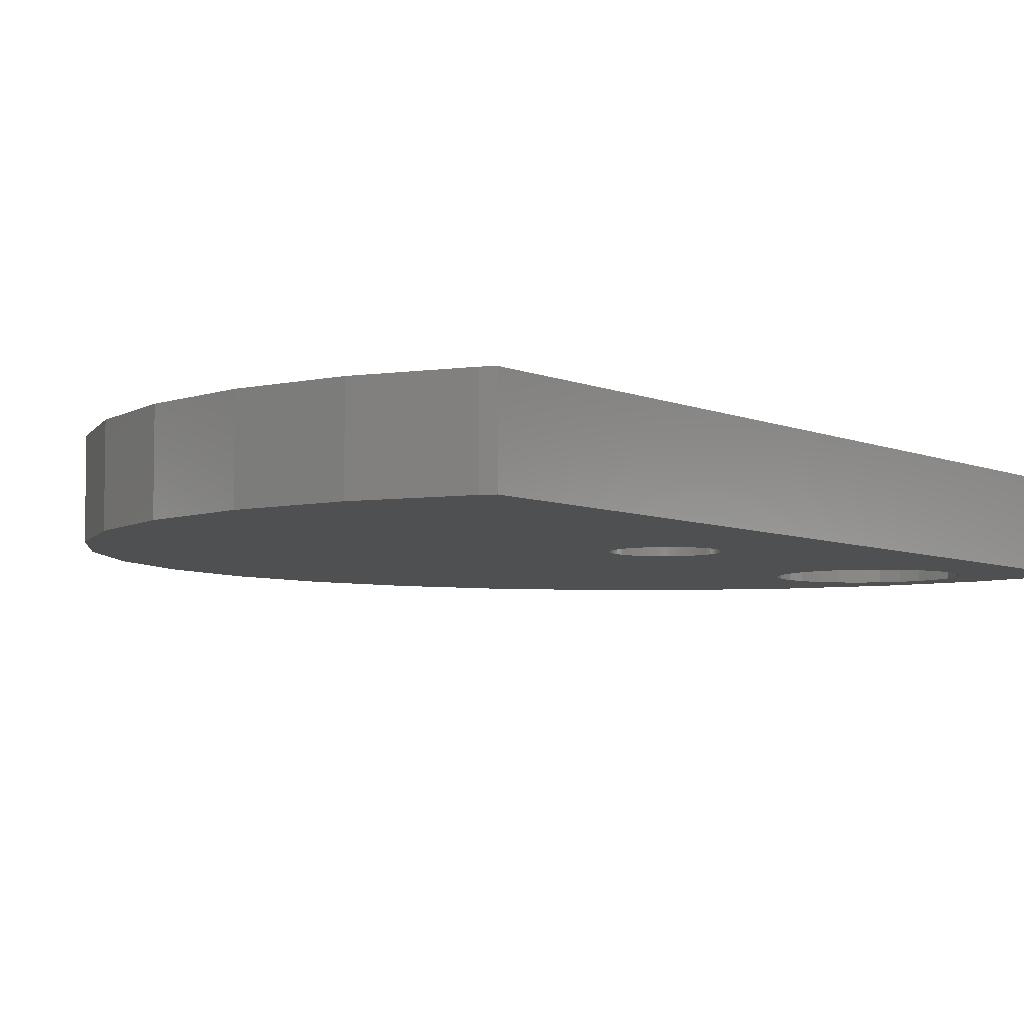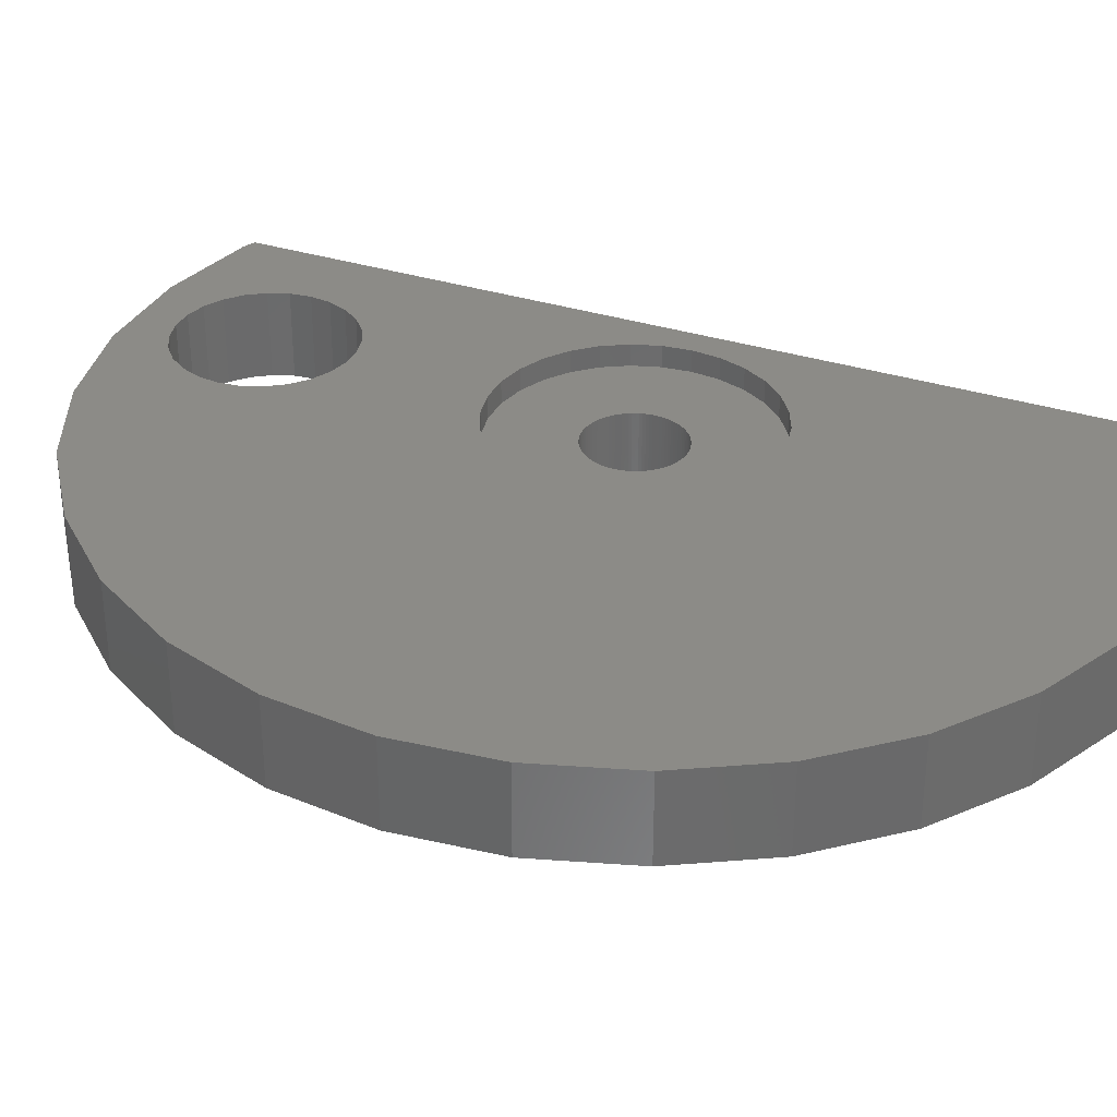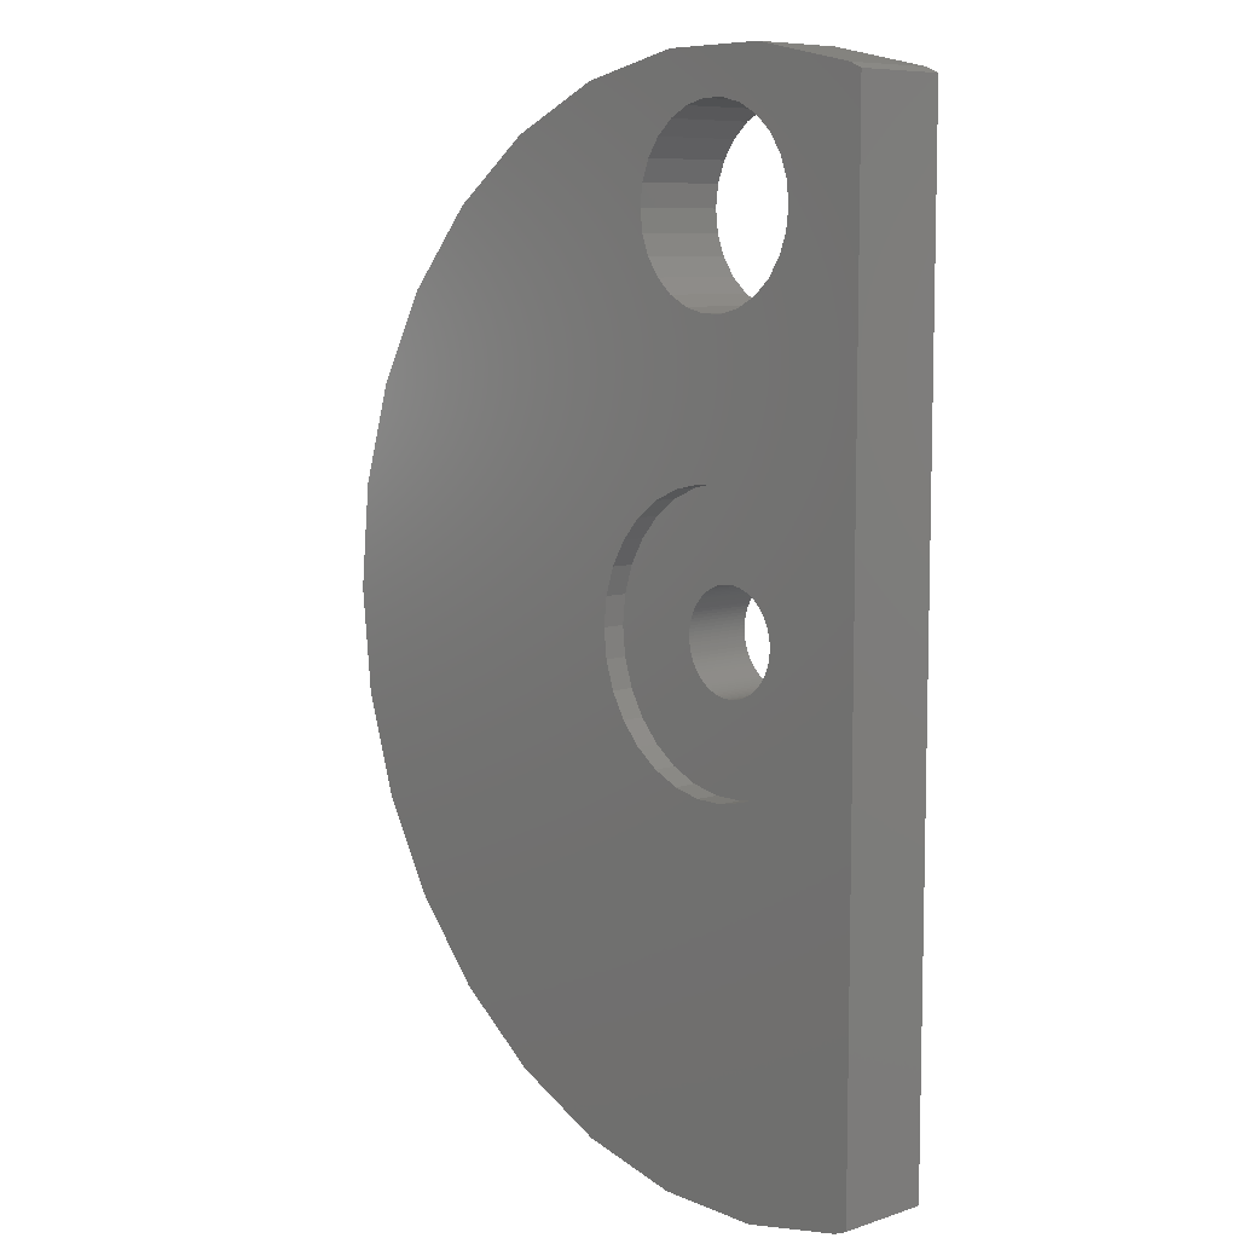
<metadata>
{"format":"stl","ext":"stl","renderer":"f3d","projection":"perspective","resolution":1024,"background":"white","views":[{"elev":-5.6,"azim":36.3,"up":"+Z"},{"elev":33.3,"azim":-66.3,"up":"+Z"},{"elev":8.2,"azim":48.6,"up":"+Y"}]}
</metadata>
<code>
# stl→obj: 354 verts, 712 faces
v -45 0 -4
v -44.02 9.356 -4
v -44.02 -9.356 -4
v -41.11 18.3 -4
v -36.41 26.45 -4
v -30.11 33.44 -4
v -22.5 38.97 -4
v -13.91 42.8 -4
v -4.704 44.75 -4
v -0.9643 40.94 -4
v 4.704 44.75 -4
v 5.988 38.3 -4
v 13.91 42.8 -4
v 7.084 29.28 -4
v 15 42.31 -4
v 15 -42.31 -4
v 13.91 -42.8 -4
v 4.704 -44.75 -4
v -4.704 -44.75 -4
v -13.91 -42.8 -4
v -22.5 -38.97 -4
v -30.11 -33.44 -4
v -36.41 -26.45 -4
v -41.11 -18.3 -4
v -3.9 -2.144 -4
v -4.026 -1.895 -4
v -8 33 -4
v -7.768 31.09 -4
v 7.084 36.72 -4
v -2.837 25.52 -4
v -4.545 26.42 -4
v -7.084 29.28 -4
v -5.988 27.7 -4
v 7.768 31.09 -4
v 7.768 34.91 -4
v 4.371 0.8338 -4
v -0.9643 25.06 -4
v 0.9643 25.06 -4
v 8 33 -4
v 2.837 25.52 -4
v 4.545 26.42 -4
v 5.988 27.7 -4
v 4.545 39.58 -4
v 0.9643 40.94 -4
v 2.837 40.48 -4
v -2.837 40.48 -4
v -7.084 36.72 -4
v -5.988 38.3 -4
v -4.545 39.58 -4
v -7.768 34.91 -4
v -4.45 0 -4
v -4.441 -0.2794 -4
v -4.415 -0.5577 -4
v -4.371 -0.8338 -4
v -4.31 -1.107 -4
v -4.232 -1.375 -4
v -4.138 -1.638 -4
v -3.757 -2.384 -4
v -3.6 -2.616 -4
v -3.429 -2.837 -4
v -3.244 -3.046 -4
v -3.046 -3.244 -4
v -2.837 -3.429 -4
v -4.415 0.5577 -4
v -4.371 0.8338 -4
v 4.31 -1.107 -4
v 4.232 -1.375 -4
v -3.046 3.244 -4
v -2.837 3.429 -4
v -2.616 -3.6 -4
v -2.616 3.6 -4
v -2.384 -3.757 -4
v -2.384 3.757 -4
v -2.144 -3.9 -4
v -1.895 -4.026 -4
v -2.144 3.9 -4
v -1.638 -4.138 -4
v -1.895 4.026 -4
v -1.375 -4.232 -4
v -1.638 4.138 -4
v -1.107 -4.31 -4
v -0.8338 -4.371 -4
v -1.375 4.232 -4
v -0.5577 -4.415 -4
v -1.107 4.31 -4
v -0.2794 -4.441 -4
v 0 -4.45 -4
v -0.8338 4.371 -4
v 0.2794 -4.441 -4
v -0.5577 4.415 -4
v 0.5577 -4.415 -4
v -0.2794 4.441 -4
v 0.8338 -4.371 -4
v 1.107 -4.31 -4
v 0 4.45 -4
v 1.375 -4.232 -4
v 0.2794 4.441 -4
v 1.638 -4.138 -4
v 1.895 -4.026 -4
v 0.5577 4.415 -4
v 2.144 -3.9 -4
v 0.8338 4.371 -4
v 2.384 -3.757 -4
v 1.107 4.31 -4
v 2.616 -3.6 -4
v 2.837 -3.429 -4
v 1.375 4.232 -4
v 3.046 -3.244 -4
v 1.638 4.138 -4
v 3.244 -3.046 -4
v 1.895 4.026 -4
v 3.429 -2.837 -4
v 3.6 -2.616 -4
v 2.144 3.9 -4
v 3.757 -2.384 -4
v 2.384 3.757 -4
v 3.9 -2.144 -4
v 2.616 3.6 -4
v 4.026 -1.895 -4
v 4.138 -1.638 -4
v 2.837 3.429 -4
v 3.046 3.244 -4
v 3.244 3.046 -4
v 4.232 1.375 -4
v 4.31 1.107 -4
v 3.429 2.837 -4
v 3.6 2.616 -4
v 4.371 -0.8338 -4
v 3.757 2.384 -4
v 4.415 -0.5577 -4
v 3.9 2.144 -4
v 4.441 -0.2794 -4
v 4.026 1.895 -4
v 4.45 0 -4
v 4.138 1.638 -4
v 4.441 0.2794 -4
v 4.415 0.5577 -4
v -3.244 3.046 -4
v -3.429 2.837 -4
v -3.6 2.616 -4
v -3.757 2.384 -4
v -3.9 2.144 -4
v -4.026 1.895 -4
v -4.138 1.638 -4
v -4.232 1.375 -4
v -4.31 1.107 -4
v -4.441 0.2794 -4
v -45 0 4
v -44.02 9.356 4
v -44.02 -9.356 4
v -41.11 -18.3 4
v -36.41 -26.45 4
v -30.11 -33.44 4
v -22.5 -38.97 4
v -13.91 -42.8 4
v -4.704 -44.75 4
v 4.704 -44.75 4
v 13.91 -42.8 4
v 15 -42.31 4
v 15 42.31 4
v 13.91 42.8 4
v 4.704 44.75 4
v -4.704 44.75 4
v -13.91 42.8 4
v -22.5 38.97 4
v -30.11 33.44 4
v -36.41 26.45 4
v -41.11 18.3 4
v -7.768 34.91 4
v -8 33 4
v -7.768 31.09 4
v -7.084 36.72 4
v -5.988 38.3 4
v -4.545 39.58 4
v -2.837 40.48 4
v -0.9643 40.94 4
v 0.9643 40.94 4
v 2.837 40.48 4
v 4.545 39.58 4
v 5.988 38.3 4
v 7.084 36.72 4
v 7.768 34.91 4
v 8 33 4
v 7.768 31.09 4
v 7.084 29.28 4
v 5.988 27.7 4
v 4.545 26.42 4
v 2.837 25.52 4
v 0.9643 25.06 4
v -0.9643 25.06 4
v -2.837 25.52 4
v -4.545 26.42 4
v -5.988 27.7 4
v -7.084 29.28 4
v -4.441 0.2794 2
v -4.45 0 2
v -4.441 -0.2794 2
v -4.415 0.5577 2
v -4.371 0.8338 2
v -4.31 1.107 2
v -4.232 1.375 2
v -4.138 1.638 2
v -4.026 1.895 2
v -3.9 2.144 2
v -3.757 2.384 2
v -3.6 2.616 2
v -3.429 2.837 2
v -3.244 3.046 2
v -3.046 3.244 2
v -2.837 3.429 2
v -2.616 3.6 2
v -2.384 3.757 2
v -2.144 3.9 2
v -1.895 4.026 2
v -1.638 4.138 2
v -1.375 4.232 2
v -1.107 4.31 2
v -0.8338 4.371 2
v -0.5577 4.415 2
v -0.2794 4.441 2
v 0 4.45 2
v 0.2794 4.441 2
v 0.5577 4.415 2
v 0.8338 4.371 2
v 1.107 4.31 2
v 1.375 4.232 2
v 1.638 4.138 2
v 1.895 4.026 2
v 2.144 3.9 2
v 2.384 3.757 2
v 2.616 3.6 2
v 2.837 3.429 2
v 3.046 3.244 2
v 3.244 3.046 2
v 3.429 2.837 2
v 3.6 2.616 2
v 3.757 2.384 2
v 3.9 2.144 2
v 4.026 1.895 2
v 4.138 1.638 2
v 4.232 1.375 2
v 4.31 1.107 2
v 4.371 0.8338 2
v 4.415 0.5577 2
v 4.441 0.2794 2
v 4.45 0 2
v 4.441 -0.2794 2
v 4.415 -0.5577 2
v 4.371 -0.8338 2
v 4.31 -1.107 2
v 4.232 -1.375 2
v 4.138 -1.638 2
v 4.026 -1.895 2
v 3.9 -2.144 2
v 3.757 -2.384 2
v 3.6 -2.616 2
v 3.429 -2.837 2
v 3.244 -3.046 2
v 3.046 -3.244 2
v 2.837 -3.429 2
v 2.616 -3.6 2
v 2.384 -3.757 2
v 2.144 -3.9 2
v 1.895 -4.026 2
v 1.638 -4.138 2
v 1.375 -4.232 2
v 1.107 -4.31 2
v 0.8338 -4.371 2
v 0.5577 -4.415 2
v 0.2794 -4.441 2
v 0 -4.45 2
v -0.2794 -4.441 2
v -0.5577 -4.415 2
v -0.8338 -4.371 2
v -1.107 -4.31 2
v -1.375 -4.232 2
v -1.638 -4.138 2
v -1.895 -4.026 2
v -2.144 -3.9 2
v -2.384 -3.757 2
v -2.616 -3.6 2
v -2.837 -3.429 2
v -3.046 -3.244 2
v -3.244 -3.046 2
v -3.429 -2.837 2
v -3.6 -2.616 2
v -3.757 -2.384 2
v -3.9 -2.144 2
v -4.026 -1.895 2
v -4.138 -1.638 2
v -4.232 -1.375 2
v -4.31 -1.107 2
v -4.371 -0.8338 2
v -4.415 -0.5577 2
v -8.197 -9.104 4
v -12.25 0 4
v -11.98 -2.547 4
v -11.98 2.547 4
v -11.19 4.983 4
v -9.91 7.2 4
v 11.19 -4.983 4
v 9.91 -7.2 4
v -6.125 -10.61 4
v 6.125 -10.61 4
v 3.785 -11.65 4
v -1.28 12.18 4
v 1.28 12.18 4
v 3.785 11.65 4
v 6.125 10.61 4
v 8.197 -9.104 4
v 8.197 9.104 4
v 9.91 7.2 4
v 11.19 4.983 4
v 11.98 -2.547 4
v 11.98 2.547 4
v 12.25 0 4
v 1.28 -12.18 4
v -1.28 -12.18 4
v -3.785 -11.65 4
v -9.91 -7.2 4
v -11.19 -4.983 4
v -3.785 11.65 4
v -6.125 10.61 4
v -8.197 9.104 4
v -11.98 -2.547 2
v -11.19 -4.983 2
v -9.91 -7.2 2
v -6.125 -10.61 2
v -8.197 -9.104 2
v -3.785 -11.65 2
v -1.28 -12.18 2
v 1.28 -12.18 2
v 3.785 -11.65 2
v 6.125 -10.61 2
v 8.197 -9.104 2
v 9.91 -7.2 2
v 11.98 -2.547 2
v 3.785 11.65 2
v 6.125 10.61 2
v 1.28 12.18 2
v -1.28 12.18 2
v -3.785 11.65 2
v -6.125 10.61 2
v -8.197 9.104 2
v -9.91 7.2 2
v -11.19 4.983 2
v -11.98 2.547 2
v -12.25 0 2
v 11.98 2.547 2
v 9.91 7.2 2
v 8.197 9.104 2
v 12.25 0 2
v 11.19 4.983 2
v 11.19 -4.983 2
f 1 2 3
f 3 2 4
f 3 4 5
f 3 5 6
f 3 6 7
f 3 7 8
f 3 8 9
f 10 9 11
f 12 11 13
f 14 15 16
f 3 16 17
f 3 17 18
f 3 18 19
f 3 19 20
f 3 20 21
f 3 21 22
f 3 22 23
f 3 23 24
f 25 16 26
f 3 27 28
f 29 13 15
f 30 3 31
f 3 32 33
f 3 33 31
f 34 15 14
f 29 15 35
f 36 37 16
f 37 38 16
f 35 15 39
f 38 40 16
f 40 41 16
f 39 15 34
f 41 42 16
f 42 14 16
f 43 11 12
f 44 11 45
f 45 11 43
f 10 11 44
f 46 9 10
f 47 9 48
f 49 9 46
f 48 9 49
f 3 9 47
f 3 47 50
f 3 50 27
f 3 51 52
f 3 52 53
f 3 53 54
f 3 54 55
f 3 55 56
f 3 56 57
f 3 57 26
f 3 26 16
f 58 16 25
f 59 16 58
f 60 16 59
f 61 16 60
f 62 16 61
f 63 16 62
f 64 30 65
f 66 16 67
f 68 30 69
f 63 70 16
f 69 30 71
f 70 72 16
f 71 30 73
f 72 74 16
f 74 75 16
f 73 30 76
f 75 77 16
f 76 30 78
f 77 79 16
f 78 30 80
f 79 81 16
f 81 82 16
f 80 30 83
f 82 84 16
f 83 30 85
f 84 86 16
f 86 87 16
f 85 30 88
f 87 89 16
f 88 30 90
f 89 91 16
f 90 30 92
f 91 93 16
f 93 94 16
f 92 30 95
f 94 96 16
f 95 30 97
f 96 98 16
f 98 99 16
f 97 30 100
f 99 101 16
f 100 30 102
f 101 103 16
f 102 30 104
f 103 105 16
f 105 106 16
f 104 30 107
f 106 108 16
f 107 30 109
f 108 110 16
f 109 30 111
f 110 112 16
f 112 113 16
f 111 30 114
f 113 115 16
f 114 30 116
f 115 117 16
f 116 30 118
f 117 119 16
f 119 120 16
f 118 30 121
f 120 67 16
f 122 30 123
f 124 37 125
f 126 37 127
f 66 128 16
f 127 37 129
f 128 130 16
f 129 37 131
f 130 132 16
f 131 37 133
f 132 134 16
f 133 37 135
f 134 136 16
f 135 37 124
f 136 137 16
f 125 37 36
f 137 36 16
f 30 37 126
f 30 126 123
f 121 30 122
f 138 30 68
f 139 30 138
f 140 30 139
f 141 30 140
f 142 30 141
f 143 30 142
f 144 30 143
f 145 30 144
f 146 30 145
f 65 30 146
f 3 30 64
f 3 64 147
f 3 147 51
f 32 3 28
f 12 13 29
f 1 148 2
f 2 148 149
f 1 3 148
f 148 3 150
f 3 24 150
f 150 24 151
f 24 23 151
f 151 23 152
f 23 22 152
f 152 22 153
f 153 22 21
f 154 153 21
f 154 21 20
f 155 154 20
f 155 20 19
f 156 155 19
f 156 19 18
f 157 156 18
f 157 18 17
f 158 157 17
f 158 17 16
f 159 158 16
f 15 160 159
f 16 15 159
f 13 161 15
f 15 161 160
f 11 162 13
f 13 162 161
f 9 163 11
f 11 163 162
f 8 164 9
f 9 164 163
f 7 165 8
f 8 165 164
f 6 166 7
f 7 166 165
f 5 167 6
f 6 167 166
f 4 168 5
f 5 168 167
f 2 149 4
f 4 149 168
f 50 169 170
f 27 50 170
f 170 171 28
f 27 170 28
f 47 172 169
f 50 47 169
f 48 173 172
f 47 48 172
f 49 174 173
f 48 49 173
f 46 175 174
f 49 46 174
f 10 176 175
f 46 10 175
f 44 177 176
f 10 44 176
f 45 178 177
f 44 45 177
f 43 179 178
f 45 43 178
f 12 180 179
f 43 12 179
f 181 180 29
f 29 180 12
f 182 181 35
f 35 181 29
f 183 182 39
f 39 182 35
f 183 39 184
f 184 39 34
f 184 34 185
f 185 34 14
f 185 14 186
f 186 14 42
f 186 42 187
f 187 42 41
f 187 41 188
f 188 41 40
f 188 40 189
f 189 40 38
f 189 38 190
f 190 38 37
f 190 37 191
f 191 37 30
f 191 30 192
f 192 30 31
f 192 31 193
f 193 31 33
f 194 193 33
f 32 194 33
f 171 194 32
f 28 171 32
f 147 195 196
f 51 147 196
f 196 197 52
f 51 196 52
f 64 198 195
f 147 64 195
f 65 199 198
f 64 65 198
f 146 200 199
f 65 146 199
f 145 201 200
f 146 145 200
f 144 202 201
f 145 144 201
f 143 203 202
f 144 143 202
f 142 204 203
f 143 142 203
f 141 205 204
f 142 141 204
f 140 206 205
f 141 140 205
f 139 207 206
f 140 139 206
f 138 208 207
f 139 138 207
f 68 209 208
f 138 68 208
f 69 210 209
f 68 69 209
f 71 211 210
f 69 71 210
f 73 212 211
f 71 73 211
f 76 213 212
f 73 76 212
f 78 214 213
f 76 78 213
f 80 215 214
f 78 80 214
f 83 216 215
f 80 83 215
f 85 217 216
f 83 85 216
f 88 218 217
f 85 88 217
f 90 219 218
f 88 90 218
f 92 220 219
f 90 92 219
f 95 221 220
f 92 95 220
f 97 222 221
f 95 97 221
f 100 223 222
f 97 100 222
f 102 224 223
f 100 102 223
f 104 225 224
f 102 104 224
f 107 226 225
f 104 107 225
f 109 227 226
f 107 109 226
f 111 228 227
f 109 111 227
f 114 229 228
f 111 114 228
f 116 230 229
f 114 116 229
f 118 231 230
f 116 118 230
f 121 232 231
f 118 121 231
f 122 233 232
f 121 122 232
f 123 234 233
f 122 123 233
f 235 234 126
f 126 234 123
f 236 235 127
f 127 235 126
f 237 236 129
f 129 236 127
f 238 237 131
f 131 237 129
f 239 238 133
f 133 238 131
f 240 239 135
f 135 239 133
f 241 240 124
f 124 240 135
f 242 241 125
f 125 241 124
f 243 242 36
f 36 242 125
f 244 243 137
f 137 243 36
f 245 244 136
f 136 244 137
f 246 245 134
f 134 245 136
f 246 134 247
f 247 134 132
f 247 132 248
f 248 132 130
f 248 130 249
f 249 130 128
f 249 128 250
f 250 128 66
f 250 66 251
f 251 66 67
f 251 67 252
f 252 67 120
f 252 120 253
f 253 120 119
f 253 119 254
f 254 119 117
f 254 117 255
f 255 117 115
f 255 115 256
f 256 115 113
f 256 113 257
f 257 113 112
f 257 112 258
f 258 112 110
f 258 110 259
f 259 110 108
f 259 108 260
f 260 108 106
f 260 106 261
f 261 106 105
f 261 105 262
f 262 105 103
f 262 103 263
f 263 103 101
f 263 101 264
f 264 101 99
f 264 99 265
f 265 99 98
f 265 98 266
f 266 98 96
f 266 96 267
f 267 96 94
f 267 94 268
f 268 94 93
f 268 93 269
f 269 93 91
f 269 91 270
f 270 91 89
f 270 89 271
f 271 89 87
f 271 87 272
f 272 87 86
f 272 86 273
f 273 86 84
f 273 84 274
f 274 84 82
f 274 82 275
f 275 82 81
f 275 81 276
f 276 81 79
f 276 79 277
f 277 79 77
f 277 77 278
f 278 77 75
f 278 75 279
f 279 75 74
f 279 74 280
f 280 74 72
f 280 72 281
f 281 72 70
f 281 70 282
f 282 70 63
f 282 63 283
f 283 63 62
f 283 62 284
f 284 62 61
f 285 284 61
f 60 285 61
f 286 285 60
f 59 286 60
f 287 286 59
f 58 287 59
f 288 287 58
f 25 288 58
f 289 288 25
f 26 289 25
f 290 289 26
f 57 290 26
f 291 290 57
f 56 291 57
f 292 291 56
f 55 292 56
f 293 292 55
f 54 293 55
f 294 293 54
f 53 294 54
f 197 294 53
f 52 197 53
f 149 148 150
f 152 149 151
f 151 149 150
f 153 149 152
f 154 149 153
f 155 149 154
f 156 149 155
f 157 149 156
f 158 149 157
f 159 149 158
f 295 149 159
f 169 172 149
f 164 149 163
f 165 149 164
f 166 149 165
f 167 149 166
f 168 149 167
f 296 149 297
f 298 149 296
f 299 149 298
f 300 149 299
f 184 185 160
f 190 149 300
f 187 188 300
f 194 171 149
f 301 302 159
f 303 295 159
f 304 305 159
f 160 306 307
f 188 189 300
f 160 307 308
f 160 308 309
f 302 310 159
f 160 309 311
f 310 304 159
f 160 311 312
f 160 312 313
f 314 301 159
f 160 313 315
f 160 316 159
f 160 315 316
f 305 317 159
f 317 318 159
f 318 319 159
f 319 303 159
f 180 160 161
f 320 149 295
f 321 149 320
f 297 149 321
f 170 149 171
f 169 149 170
f 177 178 162
f 175 176 162
f 163 149 172
f 163 172 173
f 163 174 162
f 163 173 174
f 174 175 162
f 179 180 161
f 162 178 161
f 178 179 161
f 180 181 160
f 193 194 149
f 189 190 300
f 160 181 182
f 160 182 183
f 322 306 185
f 316 314 159
f 186 187 323
f 185 306 160
f 185 186 322
f 191 149 190
f 192 149 191
f 193 149 192
f 187 324 323
f 176 177 162
f 187 300 324
f 323 322 186
f 183 184 160
f 325 326 327
f 328 325 329
f 329 325 327
f 330 325 328
f 331 325 330
f 332 325 331
f 333 325 332
f 334 325 333
f 335 325 334
f 336 325 335
f 274 325 336
f 274 275 325
f 255 256 337
f 338 325 339
f 340 325 338
f 341 325 340
f 342 325 341
f 343 325 342
f 344 325 343
f 345 325 344
f 346 325 345
f 347 325 346
f 348 325 347
f 242 243 349
f 195 325 196
f 198 325 195
f 231 232 350
f 199 325 198
f 230 231 350
f 201 325 200
f 202 325 201
f 203 325 202
f 214 215 339
f 205 325 204
f 206 325 205
f 215 216 339
f 207 325 206
f 208 325 207
f 209 325 208
f 210 325 209
f 339 325 210
f 212 213 339
f 339 210 211
f 213 214 339
f 222 223 351
f 221 222 351
f 339 216 351
f 216 217 351
f 217 218 351
f 218 219 351
f 219 220 351
f 220 221 351
f 223 224 351
f 211 212 339
f 229 230 350
f 351 224 350
f 224 225 350
f 225 226 350
f 226 227 350
f 227 228 350
f 228 229 350
f 248 249 352
f 236 237 353
f 350 232 353
f 232 233 353
f 233 234 353
f 234 235 353
f 235 236 353
f 353 237 349
f 199 200 325
f 237 238 349
f 238 239 349
f 239 240 349
f 240 241 349
f 241 242 349
f 349 243 352
f 243 244 352
f 293 294 325
f 244 245 352
f 245 246 352
f 246 247 352
f 247 248 352
f 352 249 337
f 249 250 337
f 250 251 337
f 251 252 337
f 252 253 337
f 253 254 337
f 254 255 337
f 337 256 354
f 256 257 354
f 257 258 354
f 258 259 354
f 259 260 354
f 260 261 354
f 284 285 325
f 261 262 354
f 262 263 354
f 354 264 336
f 264 265 336
f 265 266 336
f 266 267 336
f 280 281 325
f 267 268 336
f 268 269 336
f 269 270 336
f 270 271 336
f 277 278 325
f 271 272 336
f 272 273 336
f 273 274 336
f 275 276 325
f 279 280 325
f 278 279 325
f 282 283 325
f 281 282 325
f 276 277 325
f 283 284 325
f 285 286 325
f 286 287 325
f 287 288 325
f 288 289 325
f 289 290 325
f 290 291 325
f 263 264 354
f 291 292 325
f 294 197 325
f 203 204 325
f 197 196 325
f 292 293 325
f 296 297 325
f 348 296 325
f 297 321 326
f 325 297 326
f 321 320 327
f 326 321 327
f 320 295 329
f 327 320 329
f 303 328 295
f 295 328 329
f 319 330 303
f 303 330 328
f 318 331 319
f 319 331 330
f 317 332 318
f 318 332 331
f 305 333 317
f 317 333 332
f 304 334 305
f 305 334 333
f 310 335 304
f 304 335 334
f 302 336 310
f 310 336 335
f 301 354 302
f 302 354 336
f 314 337 301
f 301 337 354
f 316 352 314
f 314 352 337
f 316 315 352
f 352 315 349
f 315 313 349
f 349 313 353
f 313 312 353
f 353 312 350
f 312 311 350
f 350 311 351
f 351 311 309
f 339 351 309
f 339 309 308
f 338 339 308
f 338 308 307
f 340 338 307
f 340 307 306
f 341 340 306
f 341 306 322
f 342 341 322
f 342 322 323
f 343 342 323
f 343 323 324
f 344 343 324
f 344 324 300
f 345 344 300
f 345 300 299
f 346 345 299
f 346 299 298
f 347 346 298
f 347 298 296
f 348 347 296

</code>
